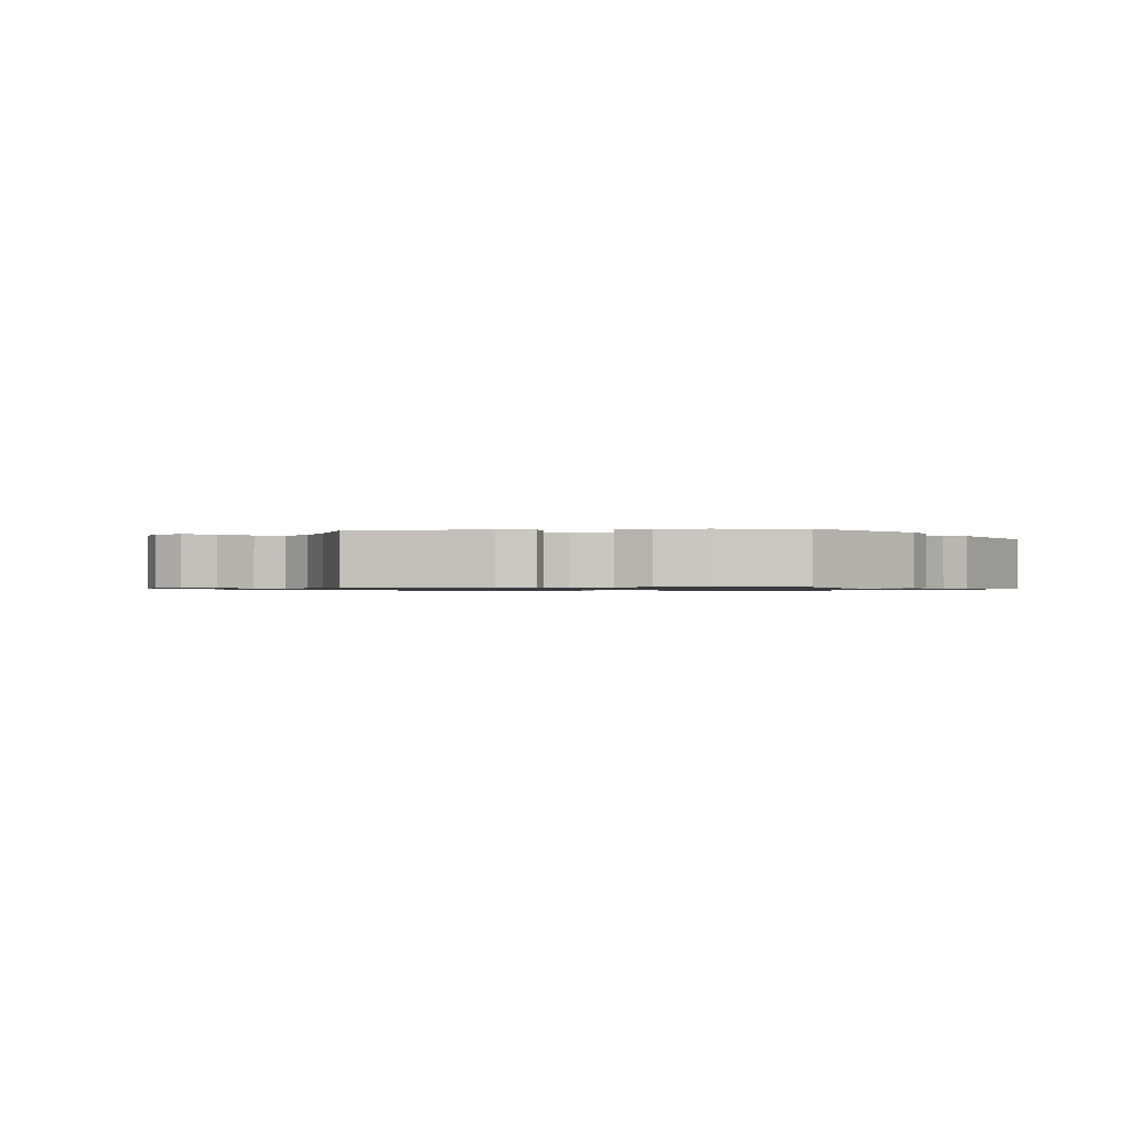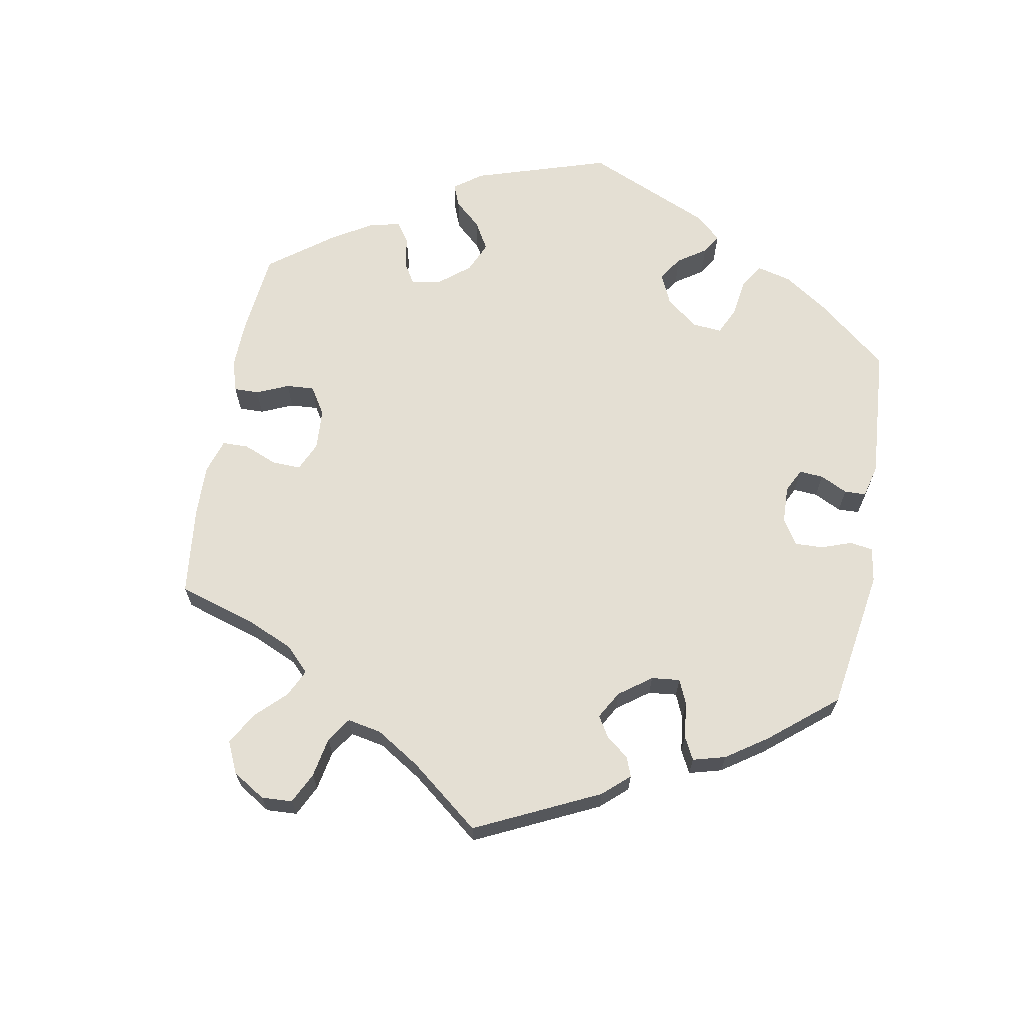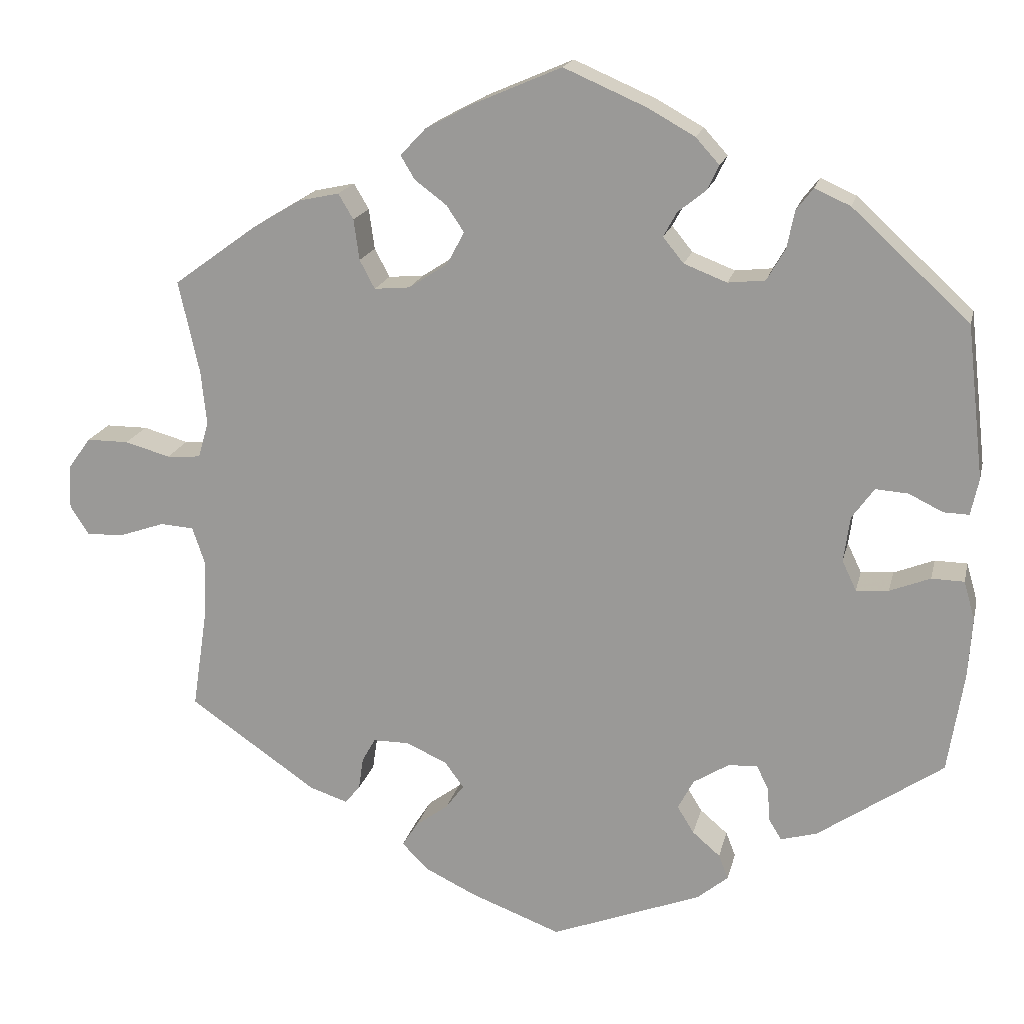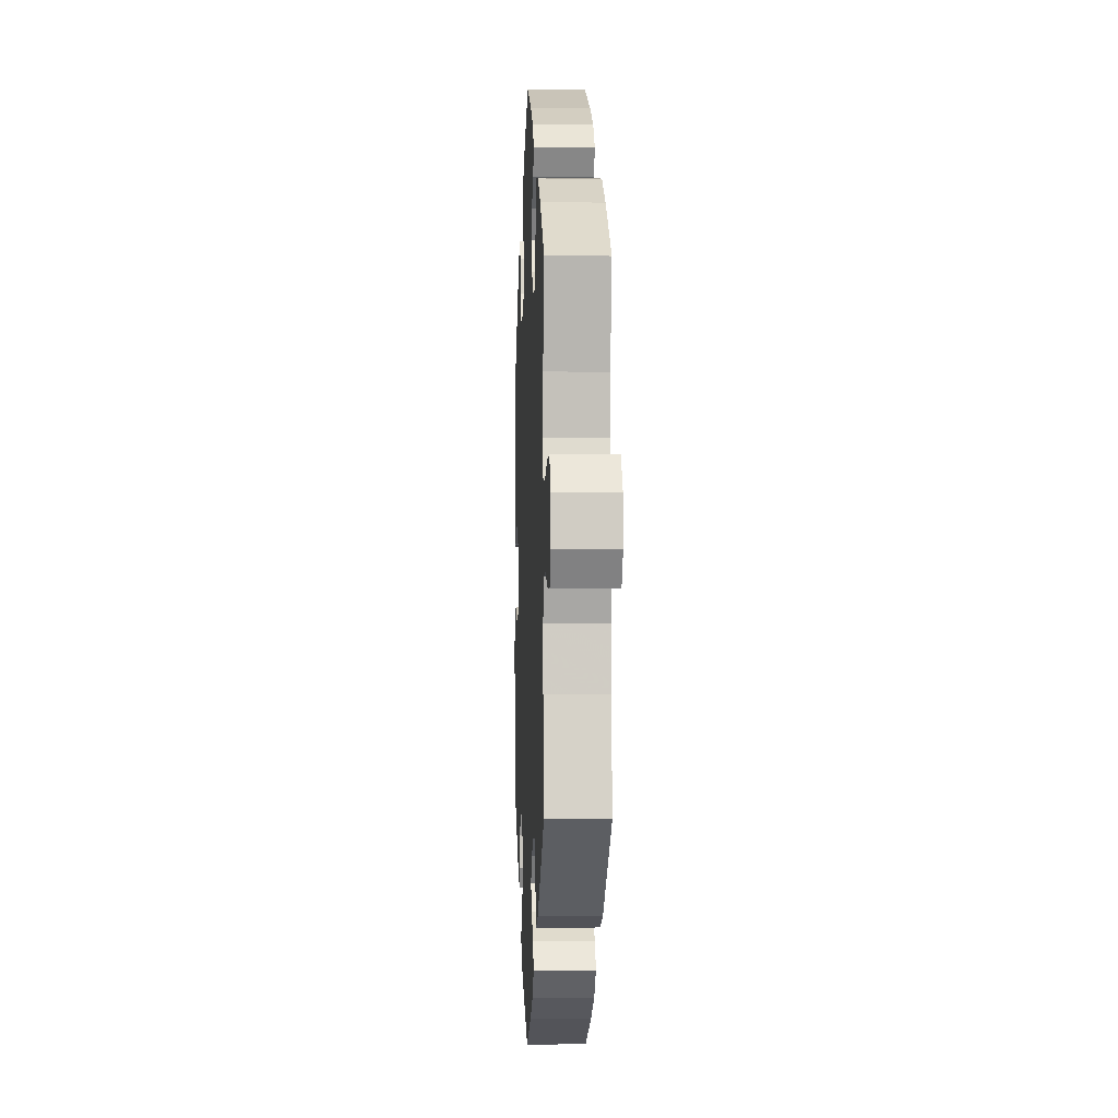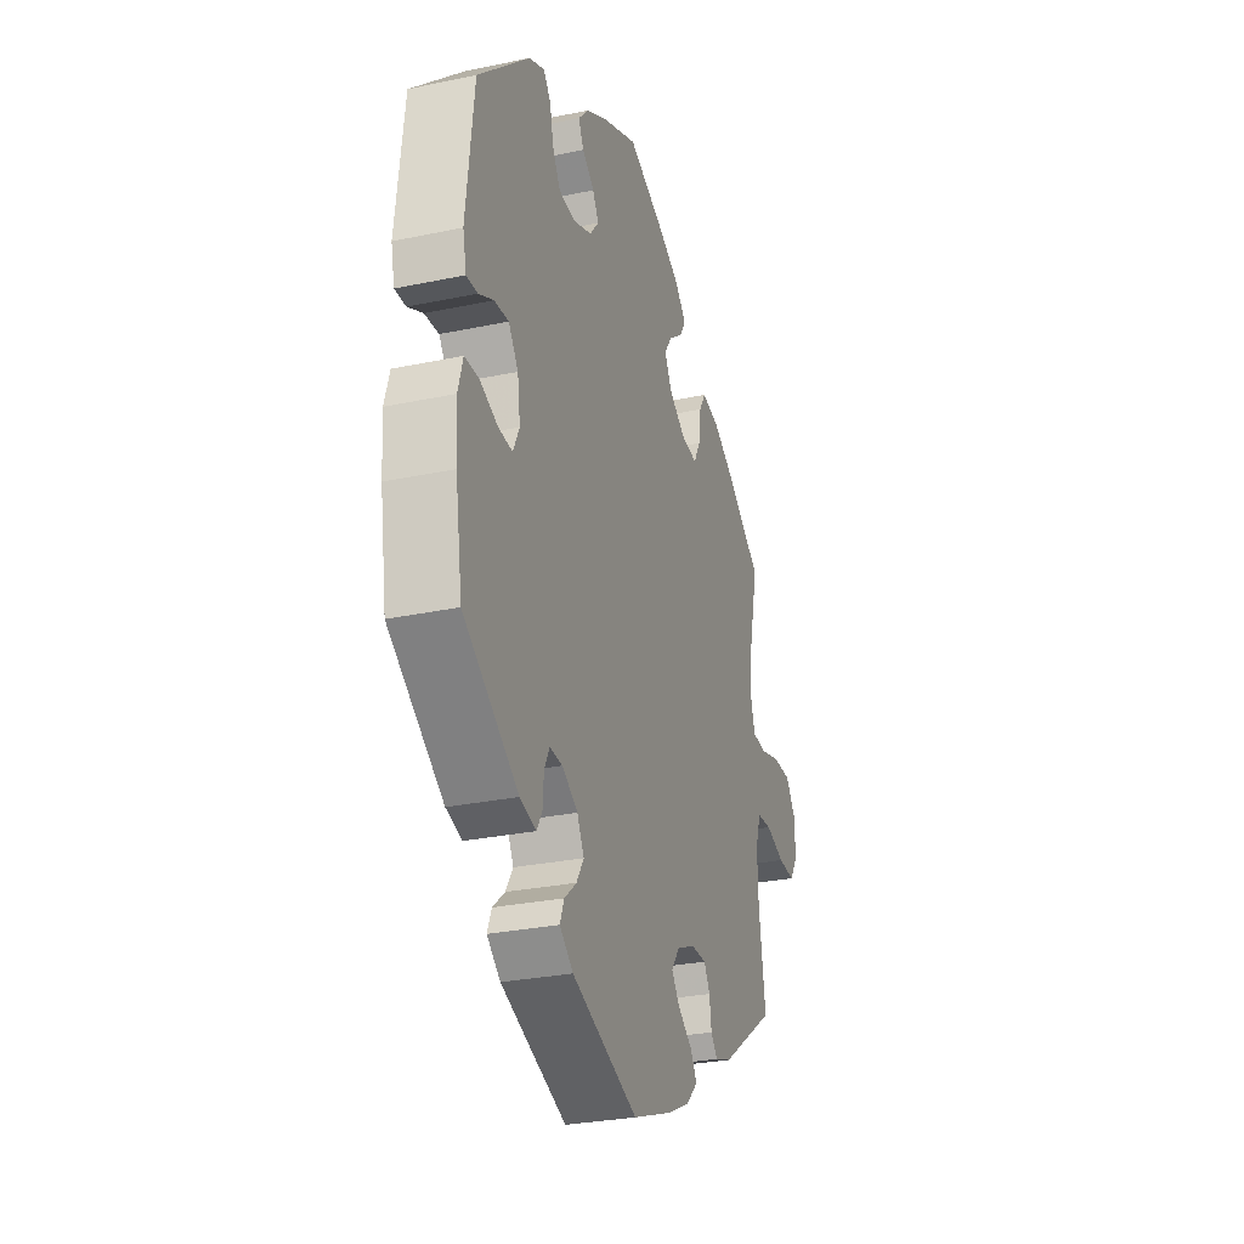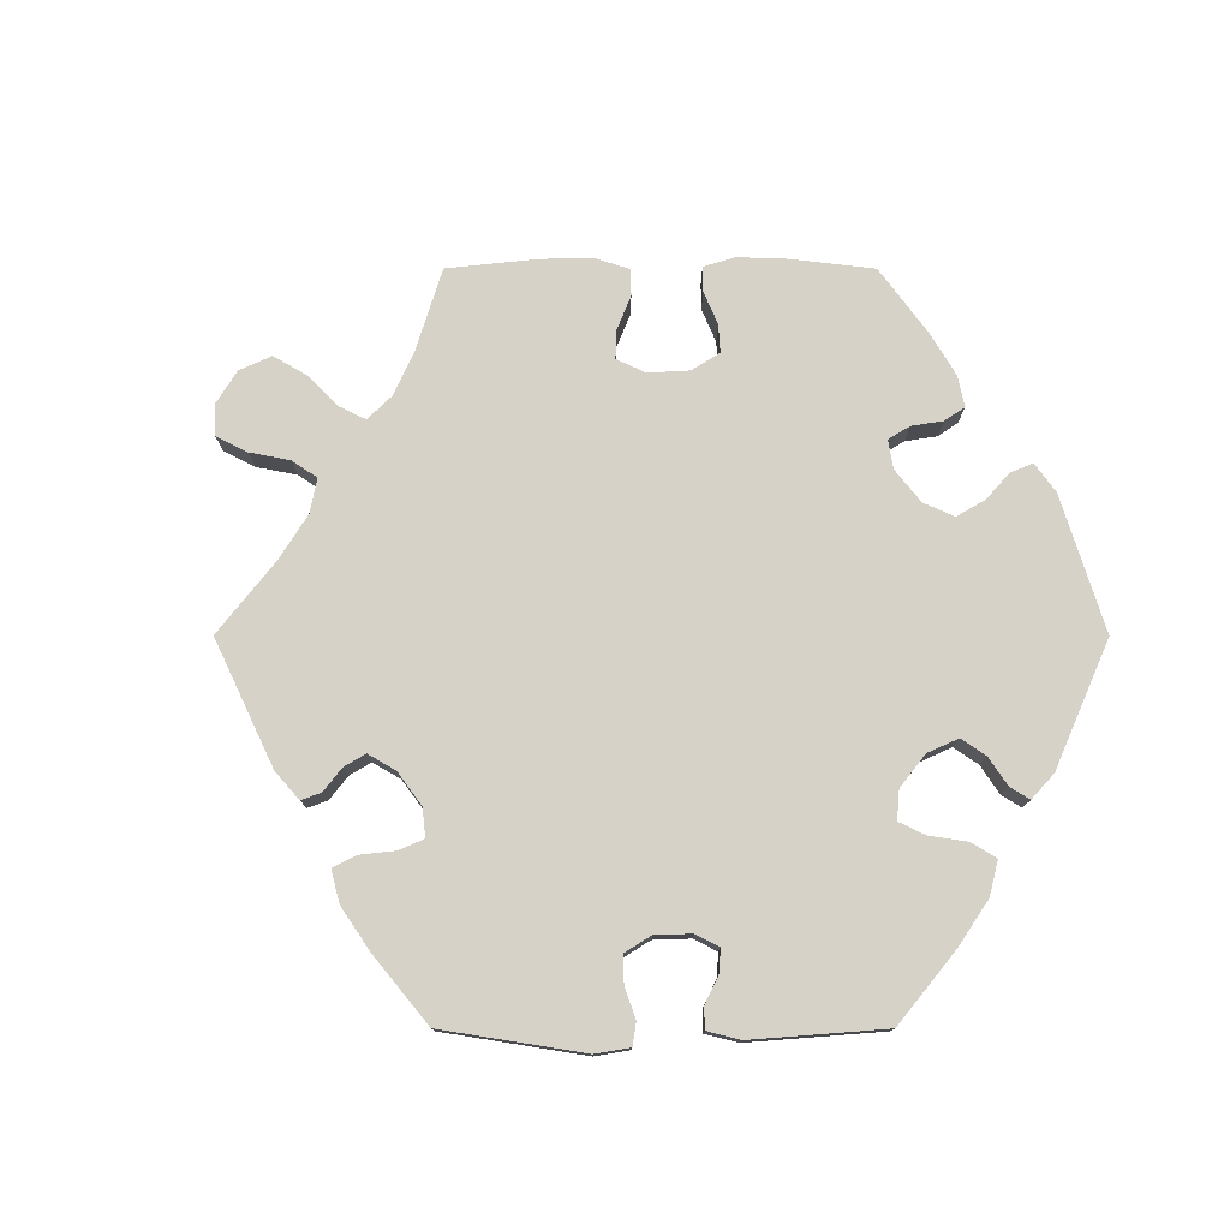
<metadata>
{"format":"obj","ext":"obj","renderer":"f3d","projection":"perspective","resolution":1024,"background":"white","views":[{"elev":-0.9,"azim":156.0,"up":"+Y"},{"elev":66.7,"azim":130.2,"up":"+Y"},{"elev":18.0,"azim":-167.3,"up":"+Z"},{"elev":-3.2,"azim":87.4,"up":"+Z"},{"elev":-28.7,"azim":-72.5,"up":"+Z"},{"elev":77.4,"azim":-150.0,"up":"+Y"}]}
</metadata>
<code>
v -0.353 0.07 0.424
v -0.308 0.07 0.444
v -0.287 0.07 0.417
v -0.277 0.07 0.369
v -0.254 0.07 0.329
v -0.207 0.07 0.324
v -0.153 0.07 0.345
v -0.127 0.07 0.377
v -0.144 0.07 0.408
v -0.179 0.07 0.436
v -0.194 0.07 0.467
v -0.164 0.07 0.5
v -0.105 0.07 0.533
v -0.001 0.07 0.578
v 0.108 0.07 0.531
v 0.17 0.07 0.498
v 0.202 0.07 0.464
v 0.184 0.07 0.434
v 0.144 0.07 0.404
v 0.122 0.07 0.371
v 0.144 0.07 0.33
v 0.193 0.07 0.298
v 0.238 0.07 0.294
v 0.257 0.07 0.33
v 0.264 0.07 0.381
v 0.283 0.07 0.413
v 0.334 0.07 0.402
v 0.397 0.07 0.364
v 0.5 0.07 0.289
v 0.474 0.07 0.172
v 0.467 0.07 0.104
v 0.48 0.07 0.058
v 0.523 0.07 0.055
v 0.58 0.07 0.071
v 0.633 0.07 0.071
v 0.662 0.07 0.031
v 0.664 0.07 -0.024
v 0.64 0.07 -0.061
v 0.591 0.07 -0.058
v 0.536 0.07 -0.039
v 0.494 0.07 -0.042
v 0.478 0.07 -0.089
v 0.481 0.07 -0.163
v 0.5 0.07 -0.289
v 0.339 0.07 -0.4
v 0.291 0.07 -0.416
v 0.272 0.07 -0.393
v 0.266 0.07 -0.352
v 0.249 0.07 -0.322
v 0.204 0.07 -0.322
v 0.152 0.07 -0.345
v 0.128 0.07 -0.378
v 0.151 0.07 -0.409
v 0.192 0.07 -0.439
v 0.212 0.07 -0.47
v 0.178 0.07 -0.504
v 0.114 0.07 -0.535
v 0 0.07 -0.578
v -0.19 0.07 -0.505
v -0.229 0.07 -0.473
v -0.217 0.07 -0.442
v -0.182 0.07 -0.412
v -0.161 0.07 -0.378
v -0.181 0.07 -0.34
v -0.226 0.07 -0.312
v -0.263 0.07 -0.31
v -0.278 0.07 -0.341
v -0.281 0.07 -0.384
v -0.297 0.07 -0.41
v -0.343 0.07 -0.397
v -0.501 0.07 -0.289
v -0.521 0.07 -0.162
v -0.526 0.07 -0.087
v -0.512 0.07 -0.038
v -0.471 0.07 -0.037
v -0.42 0.07 -0.057
v -0.379 0.07 -0.06
v -0.361 0.07 -0.022
v -0.369 0.07 0.035
v -0.397 0.07 0.074
v -0.438 0.07 0.071
v -0.481 0.07 0.05
v -0.513 0.07 0.049
v -0.523 0.07 0.095
v -0.501 0.07 0.288
v -0.353 0 0.424
v -0.308 0 0.444
v -0.287 0 0.417
v -0.277 0 0.369
v -0.254 0 0.329
v -0.207 0 0.324
v -0.153 0 0.345
v -0.127 0 0.377
v -0.144 0 0.408
v -0.179 0 0.436
v -0.194 0 0.467
v -0.164 0 0.5
v -0.105 0 0.533
v -0.001 0 0.578
v 0.108 0 0.531
v 0.17 0 0.498
v 0.202 0 0.464
v 0.184 0 0.434
v 0.144 0 0.404
v 0.122 0 0.371
v 0.144 0 0.33
v 0.193 0 0.298
v 0.238 0 0.294
v 0.257 0 0.33
v 0.264 0 0.381
v 0.283 0 0.413
v 0.334 0 0.402
v 0.397 0 0.364
v 0.5 0 0.289
v 0.474 0 0.172
v 0.467 0 0.104
v 0.48 0 0.058
v 0.523 0 0.055
v 0.58 0 0.071
v 0.633 0 0.071
v 0.662 0 0.031
v 0.664 0 -0.024
v 0.64 0 -0.061
v 0.591 0 -0.058
v 0.536 0 -0.039
v 0.494 0 -0.042
v 0.478 0 -0.089
v 0.481 0 -0.163
v 0.5 0 -0.289
v 0.339 0 -0.4
v 0.291 0 -0.416
v 0.272 0 -0.393
v 0.266 0 -0.352
v 0.249 0 -0.322
v 0.204 0 -0.322
v 0.152 0 -0.345
v 0.128 0 -0.378
v 0.151 0 -0.409
v 0.192 0 -0.439
v 0.212 0 -0.47
v 0.178 0 -0.504
v 0.114 0 -0.535
v 0 0 -0.578
v -0.19 0 -0.505
v -0.229 0 -0.473
v -0.217 0 -0.442
v -0.182 0 -0.412
v -0.161 0 -0.378
v -0.181 0 -0.34
v -0.226 0 -0.312
v -0.263 0 -0.31
v -0.278 0 -0.341
v -0.281 0 -0.384
v -0.297 0 -0.41
v -0.343 0 -0.397
v -0.501 0 -0.289
v -0.521 0 -0.162
v -0.526 0 -0.087
v -0.512 0 -0.038
v -0.471 0 -0.037
v -0.42 0 -0.057
v -0.379 0 -0.06
v -0.361 0 -0.022
v -0.369 0 0.035
v -0.397 0 0.074
v -0.438 0 0.071
v -0.481 0 0.05
v -0.513 0 0.049
v -0.523 0 0.095
v -0.501 0 0.288
f 81 82 83 84
f 80 81 84 85
f 79 80 85 1
f 73 74 75 76
f 73 76 77
f 72 73 77
f 71 72 77
f 70 71 77
f 67 68 69 70
f 66 67 70 77
f 65 66 77 78
f 59 60 61 62
f 59 62 63
f 58 59 63
f 57 58 63 64
f 53 54 55 56
f 52 53 56 57
f 45 46 47 48
f 43 44 45 48
f 42 43 48 49
f 41 42 49 50
f 37 38 39 40
f 37 40 41
f 36 37 41
f 33 34 35 36
f 32 33 36 41
f 31 32 41 50
f 27 28 29 30
f 24 25 26 27
f 23 24 27 30
f 22 23 30 31
f 16 17 18 19
f 16 19 20
f 15 16 20
f 14 15 20
f 13 14 20 21
f 9 10 11 12
f 8 9 12 13
f 1 2 3 4
f 1 4 5
f 79 1 5
f 64 65 78 79
f 52 57 64 79
f 51 52 79 5
f 50 51 5 6
f 21 22 31 50
f 8 13 21 50
f 7 8 50
f 6 7 50
f 169 168 167 166
f 170 169 166 165
f 86 170 165 164
f 161 160 159 158
f 162 161 158
f 162 158 157
f 162 157 156
f 162 156 155
f 155 154 153 152
f 162 155 152 151
f 163 162 151 150
f 147 146 145 144
f 148 147 144
f 148 144 143
f 149 148 143 142
f 141 140 139 138
f 142 141 138 137
f 133 132 131 130
f 133 130 129 128
f 134 133 128 127
f 135 134 127 126
f 125 124 123 122
f 126 125 122
f 126 122 121
f 121 120 119 118
f 126 121 118 117
f 135 126 117 116
f 115 114 113 112
f 112 111 110 109
f 115 112 109 108
f 116 115 108 107
f 104 103 102 101
f 105 104 101
f 105 101 100
f 105 100 99
f 106 105 99 98
f 97 96 95 94
f 98 97 94 93
f 89 88 87 86
f 90 89 86
f 90 86 164
f 164 163 150 149
f 164 149 142 137
f 90 164 137 136
f 91 90 136 135
f 135 116 107 106
f 135 106 98 93
f 135 93 92
f 135 92 91
f 1 86 87 2
f 2 87 88 3
f 3 88 89 4
f 4 89 90 5
f 5 90 91 6
f 6 91 92 7
f 7 92 93 8
f 8 93 94 9
f 9 94 95 10
f 10 95 96 11
f 11 96 97 12
f 12 97 98 13
f 13 98 99 14
f 14 99 100 15
f 15 100 101 16
f 16 101 102 17
f 17 102 103 18
f 18 103 104 19
f 19 104 105 20
f 20 105 106 21
f 21 106 107 22
f 22 107 108 23
f 23 108 109 24
f 24 109 110 25
f 25 110 111 26
f 26 111 112 27
f 27 112 113 28
f 28 113 114 29
f 29 114 115 30
f 30 115 116 31
f 31 116 117 32
f 32 117 118 33
f 33 118 119 34
f 34 119 120 35
f 35 120 121 36
f 36 121 122 37
f 37 122 123 38
f 38 123 124 39
f 39 124 125 40
f 40 125 126 41
f 41 126 127 42
f 42 127 128 43
f 43 128 129 44
f 44 129 130 45
f 45 130 131 46
f 46 131 132 47
f 47 132 133 48
f 48 133 134 49
f 49 134 135 50
f 50 135 136 51
f 51 136 137 52
f 52 137 138 53
f 53 138 139 54
f 54 139 140 55
f 55 140 141 56
f 56 141 142 57
f 57 142 143 58
f 58 143 144 59
f 59 144 145 60
f 60 145 146 61
f 61 146 147 62
f 62 147 148 63
f 63 148 149 64
f 64 149 150 65
f 65 150 151 66
f 66 151 152 67
f 67 152 153 68
f 68 153 154 69
f 69 154 155 70
f 70 155 156 71
f 71 156 157 72
f 72 157 158 73
f 73 158 159 74
f 74 159 160 75
f 75 160 161 76
f 76 161 162 77
f 77 162 163 78
f 78 163 164 79
f 79 164 165 80
f 80 165 166 81
f 81 166 167 82
f 82 167 168 83
f 83 168 169 84
f 84 169 170 85
f 85 170 86 1

</code>
